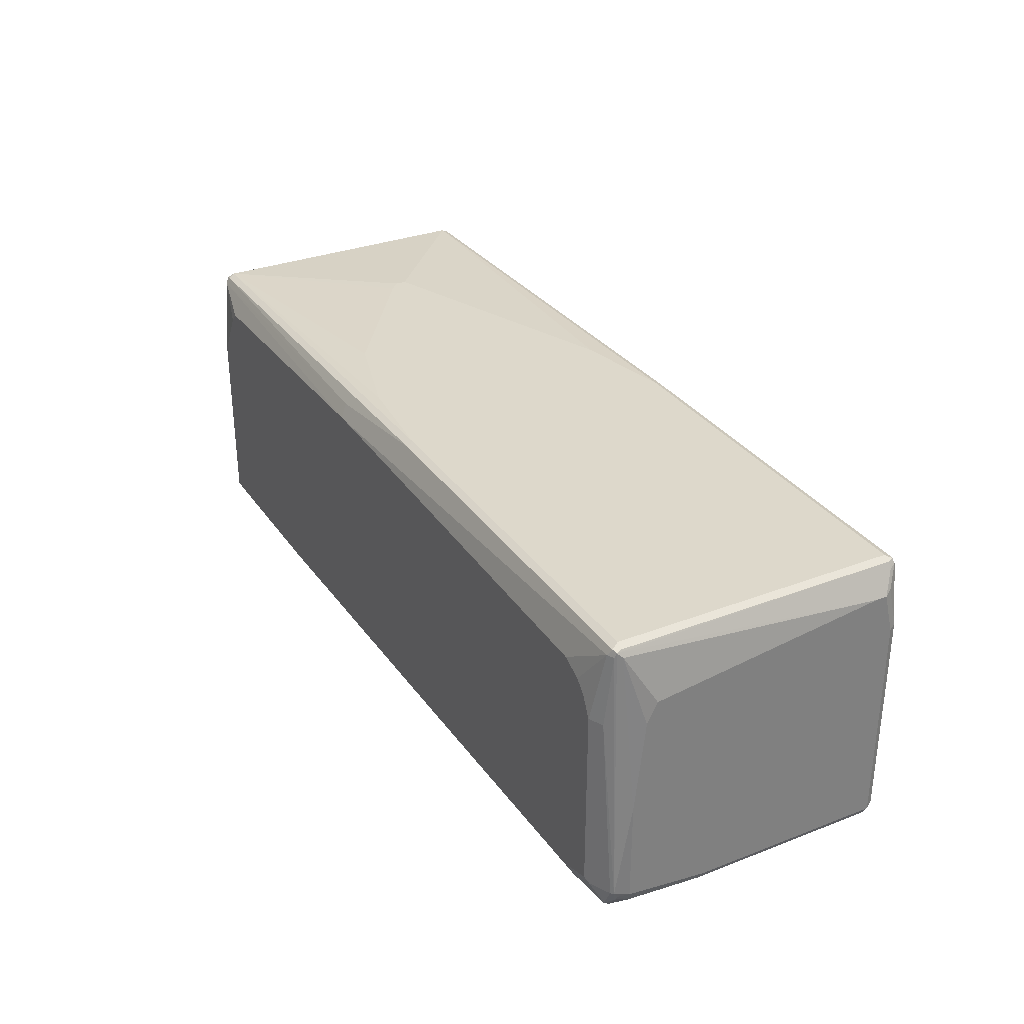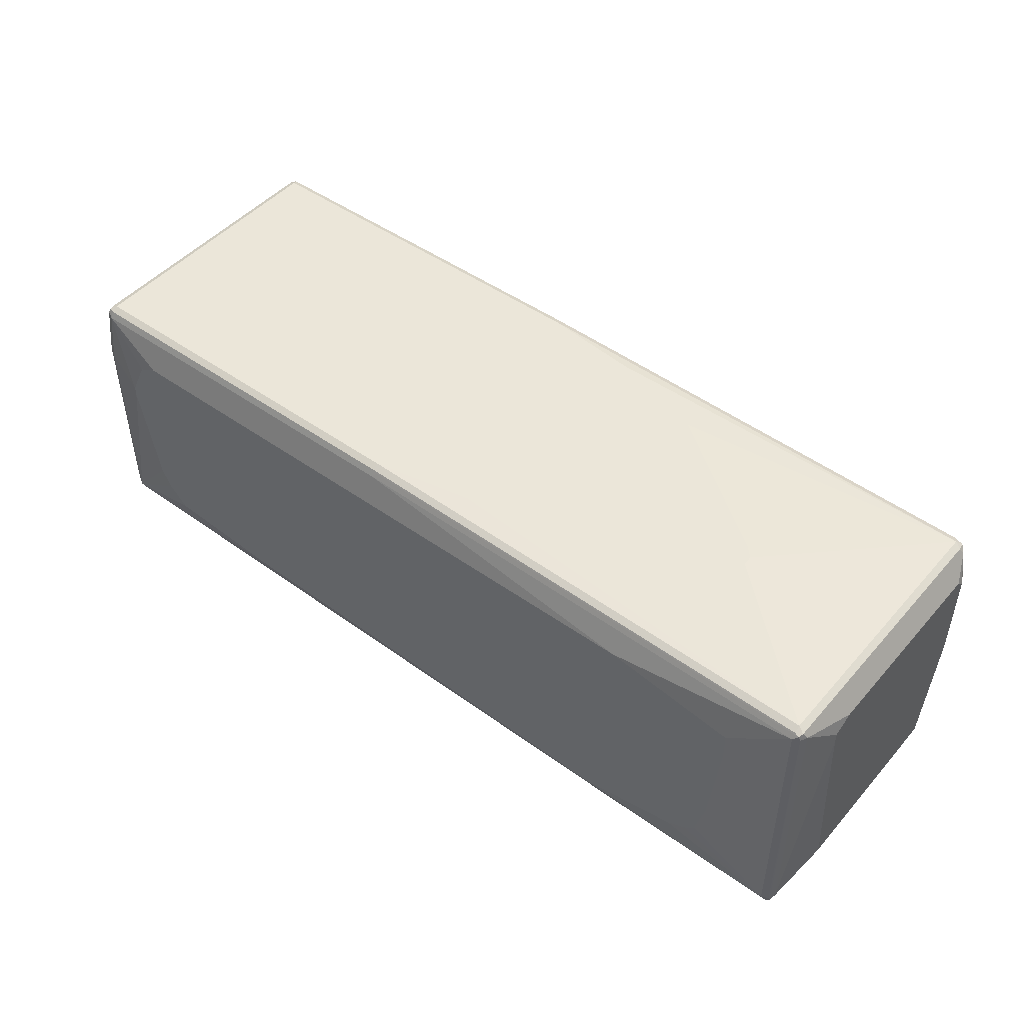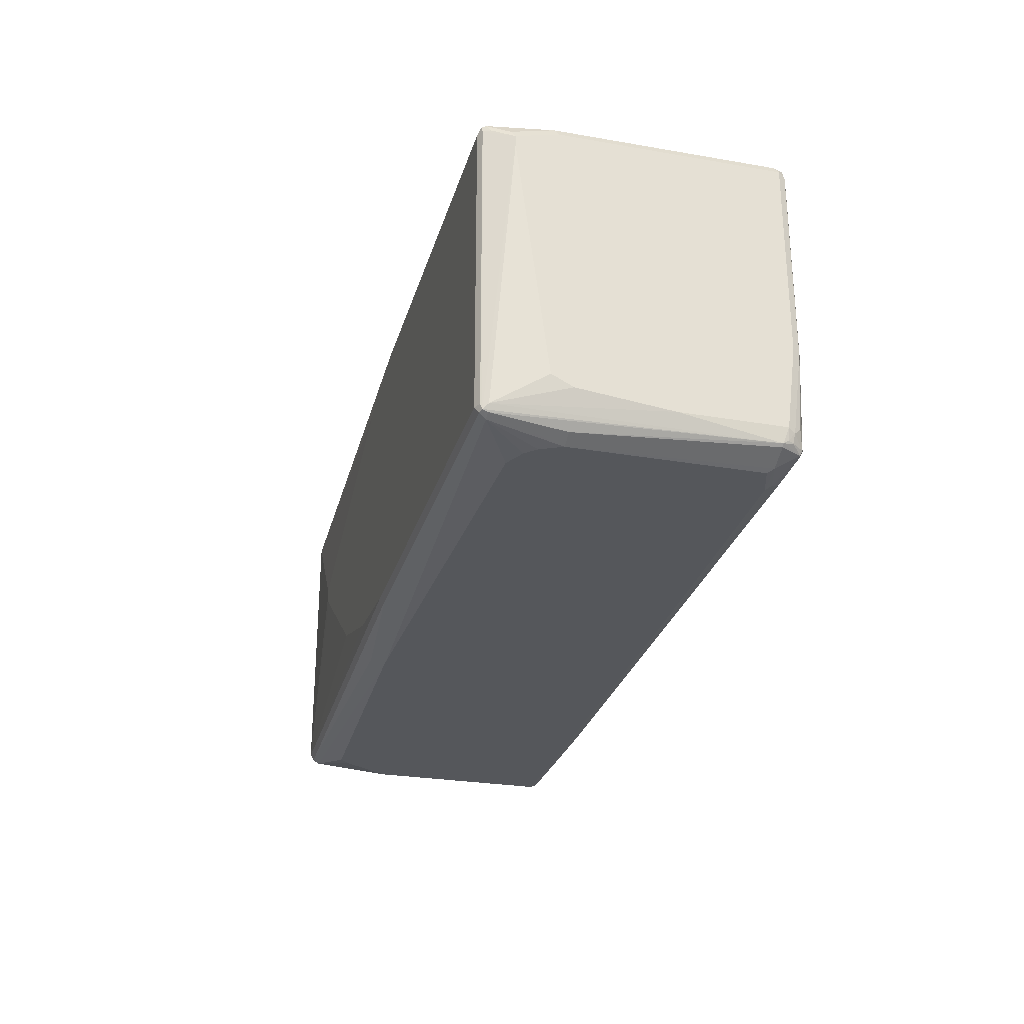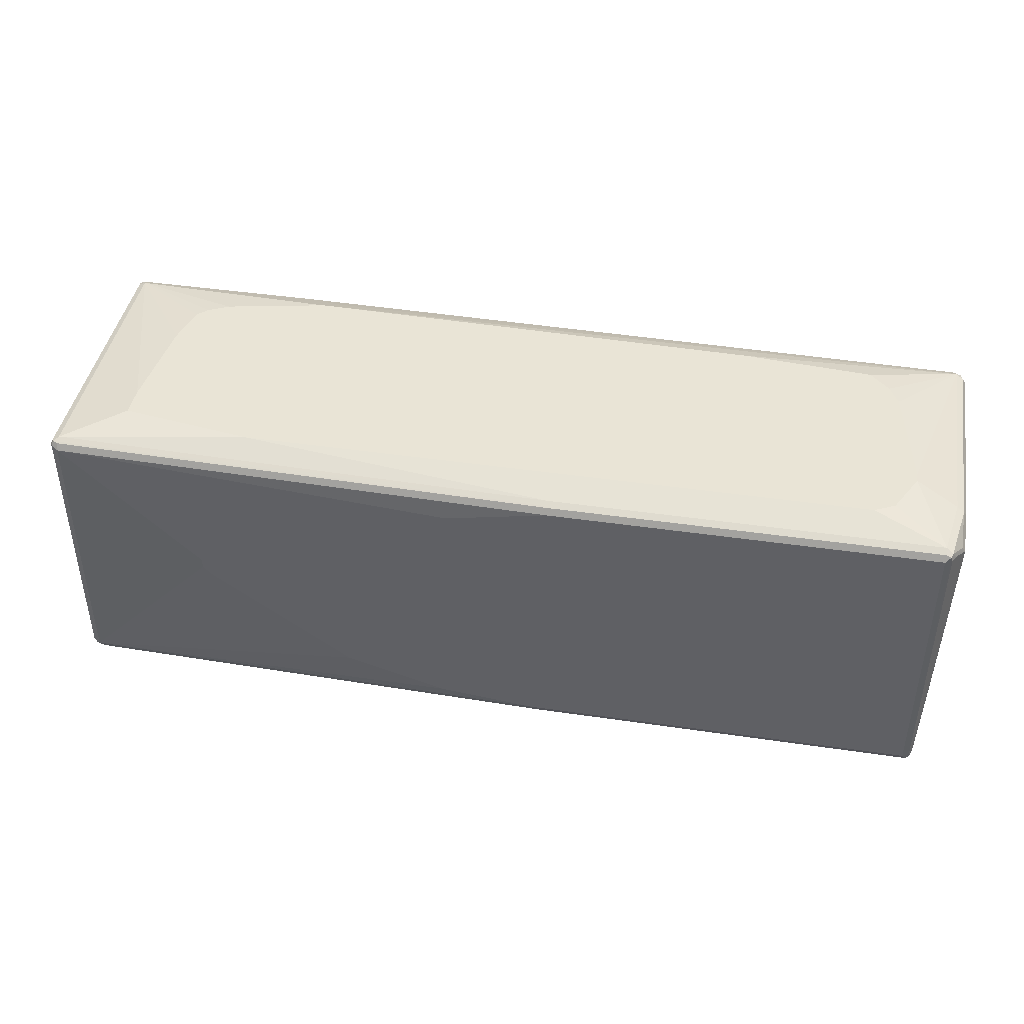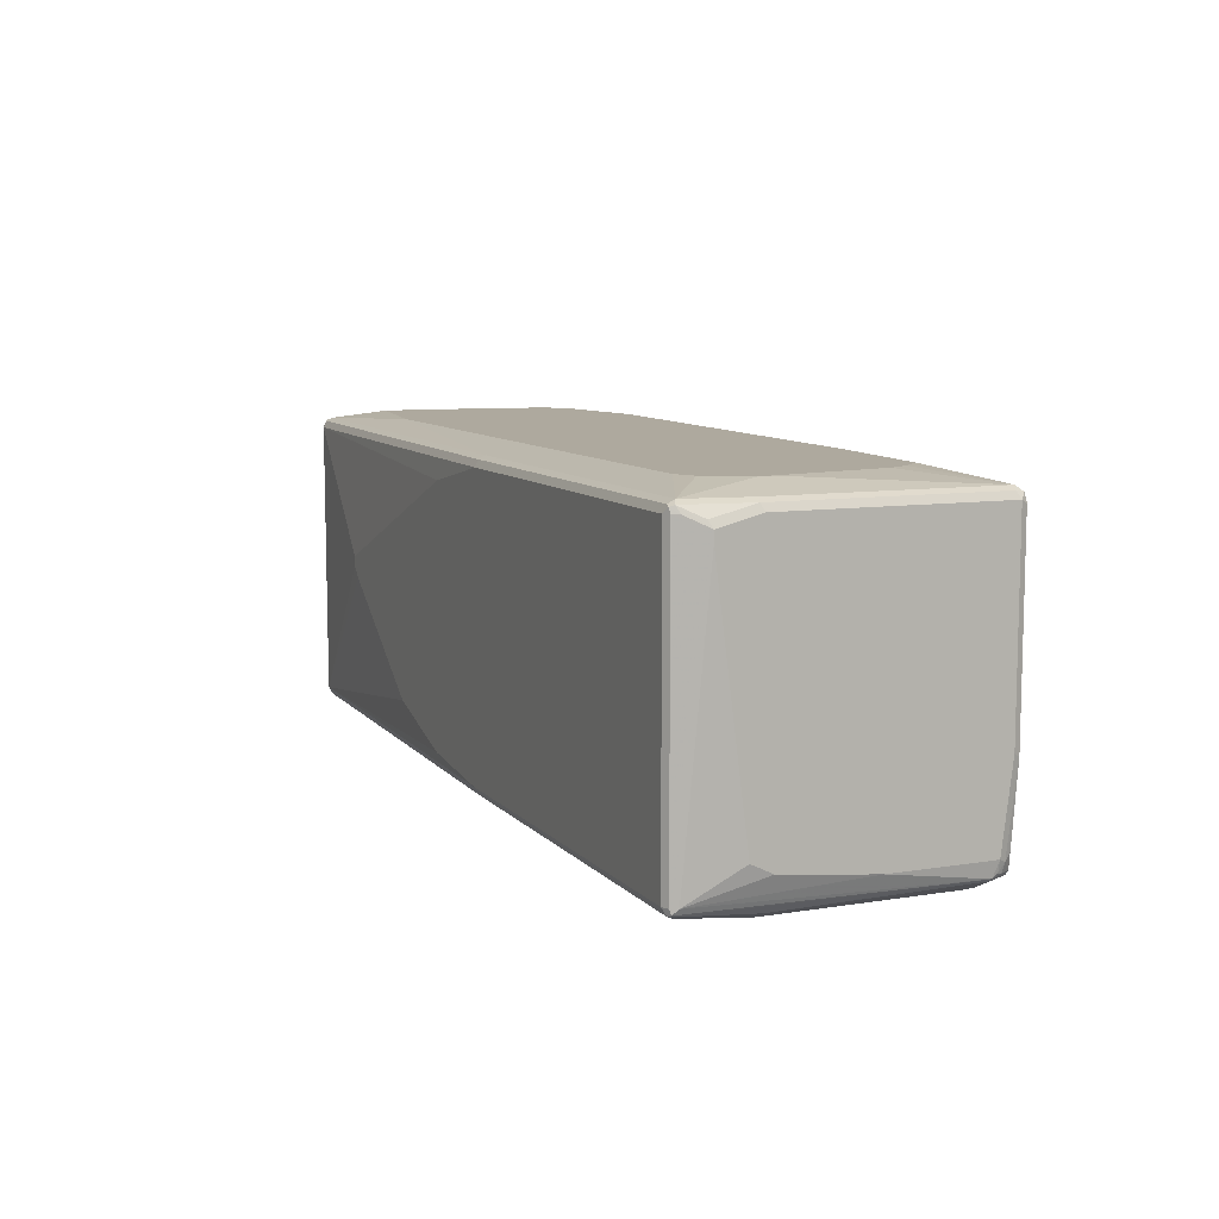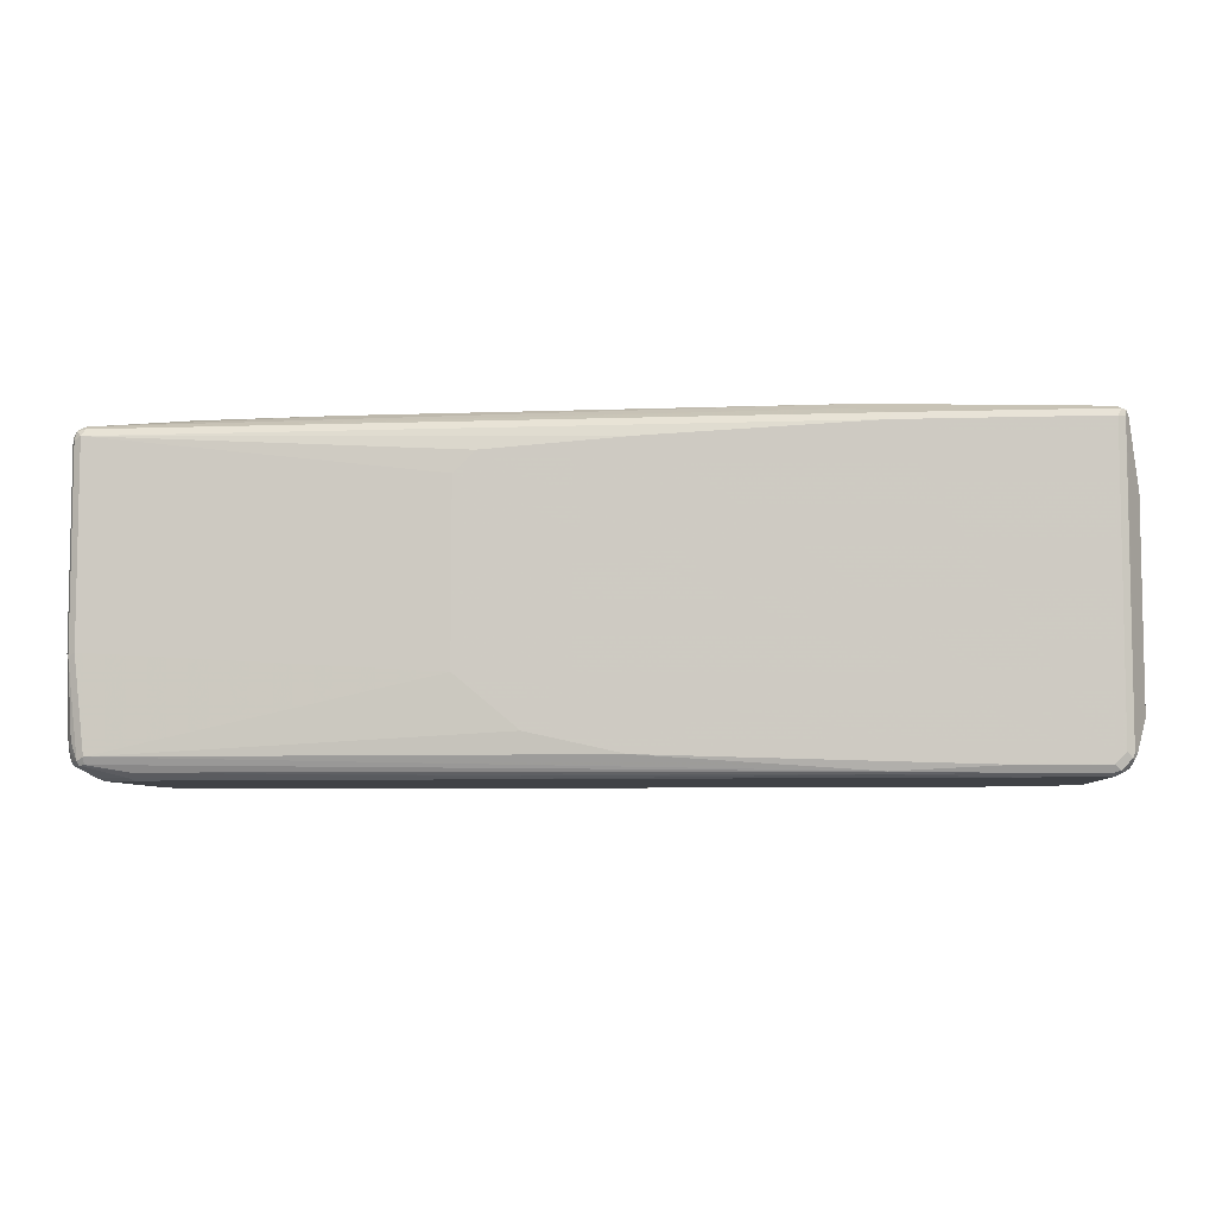
<metadata>
{"format":"obj","ext":"obj","renderer":"f3d","projection":"perspective","resolution":1024,"background":"white","views":[{"elev":31.4,"azim":-118.6,"up":"+Y"},{"elev":47.6,"azim":38.8,"up":"+Y"},{"elev":-27.0,"azim":-105.0,"up":"+Z"},{"elev":42.4,"azim":-170.0,"up":"+Z"},{"elev":9.0,"azim":-113.3,"up":"+Z"},{"elev":-6.5,"azim":5.2,"up":"+Z"}]}
</metadata>
<code>
v 0.8496 0.09878 -0.3162
v 0.8694 0.2569 -0.2964
v 0.876 0.1054 -0.303
v 0.8496 -0.2767 -0.3162
v 0.7904 0.1976 -0.3162
v 0.8628 0.27 -0.2898
v 0.8794 0.2668 -0.2866
v 0.8826 0.2503 -0.2898
v 0.7706 0.2173 -0.3162
v 0.158 0.2371 -0.3162
v 0.1646 0.2635 -0.303
v 0.8957 0.2042 -0.2832
v 0.876 -0.27 -0.303
v 0.8628 -0.2832 -0.3096
v 0.8596 -0.2915 -0.3063
v 0.8496 -0.2898 -0.3096
v 0.6818 -0.2865 -0.3113
v 0.6916 -0.2767 -0.3162
v 0.8694 0.2767 -0.2766
v -0.1054 0.2898 -0.2898
v 0.8826 0.27 -0.2701
v 0.8892 0.2569 -0.2766
v 0.1383 0.2371 -0.3162
v 0.8957 0.006558 -0.2832
v 0.9091 0.1976 -0.2569
v 0.9023 -0.006558 -0.2701
v 0.8826 -0.2832 -0.2898
v 0.8496 -0.2964 -0.2964
v 0.8794 -0.2915 -0.2866
v 0.6916 -0.2898 -0.3096
v 0.4841 -0.2865 -0.3113
v -0.2173 -0.2569 -0.3162
v 0.09878 0.2964 -0.2569
v 0.2963 0.2964 -0.1976
v 0.5731 0.2964 0
v 0.5928 0.2964 0.01975
v 0.8694 0.2767 0.2766
v -0.09878 0.2964 -0.2766
v -0.876 0.2898 -0.2898
v 0.8826 0.27 0.2832
v 0.9091 0.2173 -0.2372
v -0.7706 0.2173 -0.3162
v -0.8694 0.2767 -0.2964
v 0.9091 0 -0.2569
v 0.8892 -0.2767 -0.2766
v 0.8694 -0.2964 -0.2766
v 0.6916 -0.2964 -0.2964
v 0.8826 -0.2898 -0.2766
v 0.8826 -0.2898 0.2766
v 0.8694 -0.2964 0.2766
v 0.4841 -0.2915 -0.3063
v -0.7904 -0.2635 -0.303
v -0.2173 -0.27 -0.3096
v -0.2273 -0.2668 -0.3113
v -0.7904 -0.2371 -0.3162
v 0.5928 0.2964 0.03949
v 0.8694 0.27 0.2898
v 0.8794 0.2668 0.2914
v 0.07902 0.2964 0.2372
v -0.1185 0.2964 0.2766
v -0.8694 0.2964 -0.2766
v -0.8844 0.2865 -0.2866
v 0.8892 0.2569 0.2766
v 0.9091 0.2173 0.1581
v -0.8101 0.1976 -0.3162
v -0.8299 0.1778 -0.3162
v -0.8496 0.1383 -0.3162
v -0.8826 0.2767 -0.2898
v 0.9091 -0.2371 -0.2173
v 0.05927 -0.2964 -0.2766
v 0.8844 -0.2865 0.2866
v 0.876 -0.2898 0.2898
v 0.4941 -0.2964 0.2766
v -0.8694 -0.2767 -0.2766
v -0.8694 -0.27 -0.2898
v -0.8794 -0.2668 -0.2914
v -0.8003 -0.247 -0.3113
v -0.8596 -0.2273 -0.3113
v -0.8496 -0.2173 -0.3162
v -0.1185 0.2898 0.2898
v 0.8826 -0.2767 0.2898
v 0.8826 0.2569 0.2898
v -0.1086 0.2865 0.2914
v -0.1185 0.2767 0.2964
v 0.8694 0.2569 0.2964
v 0.8694 -0.2767 0.2964
v -0.8694 0.2964 0.2766
v -0.8826 0.2898 -0.2766
v -0.8794 0.2915 0.2866
v -0.8892 0.2767 -0.2766
v -0.9091 0.2371 0.2372
v -0.9091 0.2371 0.2569
v -0.8826 0.2898 0.2766
v -0.9041 -0.2273 -0.2866
v 0.9091 0.1976 0.1976
v 0.8892 -0.2767 0.2766
v -0.876 0.1383 -0.303
v 0.9091 -0.2371 0.1581
v -0.1185 -0.2964 -0.2372
v 0.4545 -0.2371 0.3162
v 0.5006 -0.2898 0.2898
v 0.07902 -0.2964 0.2569
v -0.8892 -0.2767 0.2766
v -0.2371 -0.2964 -0.1383
v -0.8892 -0.2767 -0.0988
v -0.8826 -0.27 -0.2832
v -0.8991 -0.247 -0.2816
v -0.8991 -0.2273 -0.2914
v -0.8694 0.2898 0.2898
v -0.8694 0.2767 0.2964
v 0.4941 0.2173 0.3162
v 0.7509 0.1778 0.3162
v 0.7509 0.1186 0.3162
v 0.7311 -0.07904 0.3162
v 0.7114 -0.1581 0.3162
v 0.6916 -0.1778 0.3162
v 0.6521 -0.1976 0.3162
v -0.8892 0.2767 0.2766
v -0.8826 0.2832 0.2898
v -0.9091 -0.03952 -0.2569
v -0.9091 0.1383 -0.2372
v -0.9091 0.1778 -0.2173
v -0.9091 0.1581 0.2766
v -0.9023 0.2437 0.2701
v -0.9041 -0.2371 -0.2791
v -0.9091 -0.2371 -0.2569
v 0.9091 0.1778 0.1976
v 0.9091 -0.03952 0.1779
v 0.4346 -0.2371 0.3162
v 0.428 -0.2635 0.303
v -0.8826 -0.27 0.2898
v -0.1976 -0.2964 0.2372
v -0.8991 -0.2668 0.2866
v -0.9023 -0.27 0.2701
v -0.2371 -0.2964 0.1976
v -0.9023 -0.27 -0.1054
v -0.8957 -0.2635 -0.2503
v -0.9023 -0.2503 -0.2635
v -0.8892 0.1581 0.2964
v -0.8101 0.1186 0.3162
v -0.7706 0.1976 0.3162
v -0.7311 0.2173 0.3162
v -0.9023 0.1646 0.2898
v -0.9091 -0.2569 0.2766
v -0.9091 -0.2569 -0.0988
v -0.4545 -0.2173 0.3162
v -0.8892 -0.2569 0.2964
v -0.9023 -0.2503 0.2898
v -0.8101 0.09878 0.3162
v -0.7114 -0.1976 0.3162
v -0.7509 -0.1581 0.3162
v -0.7706 -0.1186 0.3162
f 1 2 3
f 1 3 13
f 1 13 4
f 1 4 18
f 1 18 32
f 1 32 55
f 1 55 79
f 1 79 67
f 1 67 66
f 1 66 65
f 1 65 42
f 1 42 23
f 1 23 10
f 1 10 9
f 1 9 5
f 1 5 2
f 2 6 7
f 2 7 8
f 2 8 3
f 2 5 9
f 2 9 10
f 2 10 11
f 2 11 6
f 3 8 12
f 3 12 24
f 3 24 13
f 4 13 14
f 4 14 15
f 4 15 16
f 4 16 17
f 4 17 31
f 4 31 18
f 6 19 7
f 6 11 20
f 6 20 38
f 6 38 19
f 7 19 21
f 7 21 22
f 7 22 8
f 8 22 12
f 10 23 39
f 10 39 20
f 10 20 11
f 12 22 25
f 12 25 44
f 12 44 24
f 13 24 26
f 13 26 27
f 13 27 14
f 14 27 29
f 14 29 15
f 15 28 16
f 15 29 46
f 15 46 28
f 16 28 47
f 16 47 30
f 16 30 31
f 16 31 17
f 18 31 32
f 19 33 34
f 19 34 35
f 19 35 36
f 19 36 56
f 19 56 37
f 19 37 40
f 19 40 21
f 19 38 33
f 20 39 61
f 20 61 38
f 21 40 64
f 21 64 41
f 21 41 22
f 22 41 25
f 23 42 43
f 23 43 39
f 24 44 26
f 25 41 64
f 25 64 95
f 25 95 127
f 25 127 128
f 25 128 98
f 25 98 69
f 25 69 44
f 26 44 27
f 27 44 45
f 27 45 29
f 28 46 50
f 28 50 73
f 28 73 102
f 28 102 132
f 28 132 135
f 28 135 104
f 28 104 99
f 28 99 70
f 28 70 47
f 29 45 48
f 29 48 49
f 29 49 50
f 29 50 46
f 30 47 51
f 30 51 31
f 31 51 52
f 31 52 53
f 31 53 54
f 31 54 32
f 32 54 55
f 33 38 61
f 33 61 87
f 33 87 60
f 33 60 59
f 33 59 56
f 33 56 36
f 33 36 35
f 33 35 34
f 37 57 58
f 37 58 40
f 37 56 59
f 37 59 60
f 37 60 80
f 37 80 57
f 39 43 62
f 39 62 61
f 40 58 63
f 40 63 64
f 42 65 43
f 43 65 66
f 43 66 67
f 43 67 68
f 43 68 62
f 44 69 45
f 45 69 48
f 47 70 51
f 48 71 49
f 48 69 71
f 49 71 50
f 50 71 72
f 50 72 101
f 50 101 73
f 51 70 74
f 51 74 75
f 51 75 52
f 52 75 76
f 52 76 77
f 52 77 54
f 52 54 53
f 54 77 55
f 55 77 78
f 55 78 79
f 57 80 58
f 58 81 82
f 58 82 63
f 58 80 83
f 58 83 84
f 58 84 85
f 58 85 86
f 58 86 81
f 60 87 109
f 60 109 80
f 61 62 88
f 61 88 89
f 61 89 87
f 62 90 91
f 62 91 92
f 62 92 93
f 62 93 88
f 62 68 94
f 62 94 90
f 63 95 64
f 63 82 71
f 63 71 96
f 63 96 127
f 63 127 95
f 67 79 78
f 67 78 97
f 67 97 68
f 68 97 94
f 69 98 71
f 70 99 74
f 71 82 81
f 71 81 86
f 71 86 72
f 71 98 96
f 72 86 100
f 72 100 129
f 72 129 130
f 72 130 101
f 73 101 131
f 73 131 103
f 73 103 102
f 74 99 104
f 74 104 105
f 74 105 136
f 74 136 106
f 74 106 76
f 74 76 75
f 76 78 77
f 76 106 107
f 76 107 94
f 76 94 108
f 76 108 78
f 78 108 97
f 80 109 110
f 80 110 84
f 80 84 83
f 84 110 142
f 84 142 111
f 84 111 85
f 85 111 112
f 85 112 113
f 85 113 86
f 86 113 114
f 86 114 115
f 86 115 116
f 86 116 117
f 86 117 100
f 87 89 109
f 88 93 89
f 89 93 118
f 89 118 119
f 89 119 110
f 89 110 109
f 90 94 120
f 90 120 121
f 90 121 122
f 90 122 91
f 91 122 121
f 91 121 120
f 91 120 126
f 91 126 145
f 91 145 144
f 91 144 123
f 91 123 92
f 92 123 143
f 92 143 124
f 92 124 119
f 92 119 118
f 92 118 93
f 94 107 125
f 94 125 126
f 94 126 120
f 94 97 108
f 96 98 128
f 96 128 127
f 100 117 116
f 100 116 115
f 100 115 114
f 100 114 113
f 100 113 112
f 100 112 111
f 100 111 142
f 100 142 141
f 100 141 140
f 100 140 149
f 100 149 152
f 100 152 151
f 100 151 150
f 100 150 146
f 100 146 129
f 101 130 131
f 102 103 132
f 103 131 133
f 103 133 134
f 103 134 136
f 103 136 105
f 103 105 104
f 103 104 135
f 103 135 132
f 106 136 137
f 106 137 138
f 106 138 107
f 107 138 125
f 110 119 143
f 110 143 139
f 110 139 140
f 110 140 141
f 110 141 142
f 119 124 143
f 123 144 148
f 123 148 143
f 125 138 126
f 126 138 136
f 126 136 145
f 129 146 147
f 129 147 130
f 130 147 131
f 131 147 133
f 133 147 148
f 133 148 144
f 133 144 134
f 134 144 145
f 134 145 136
f 136 138 137
f 139 143 148
f 139 148 147
f 139 147 149
f 139 149 140
f 146 150 147
f 147 150 151
f 147 151 152
f 147 152 149

</code>
